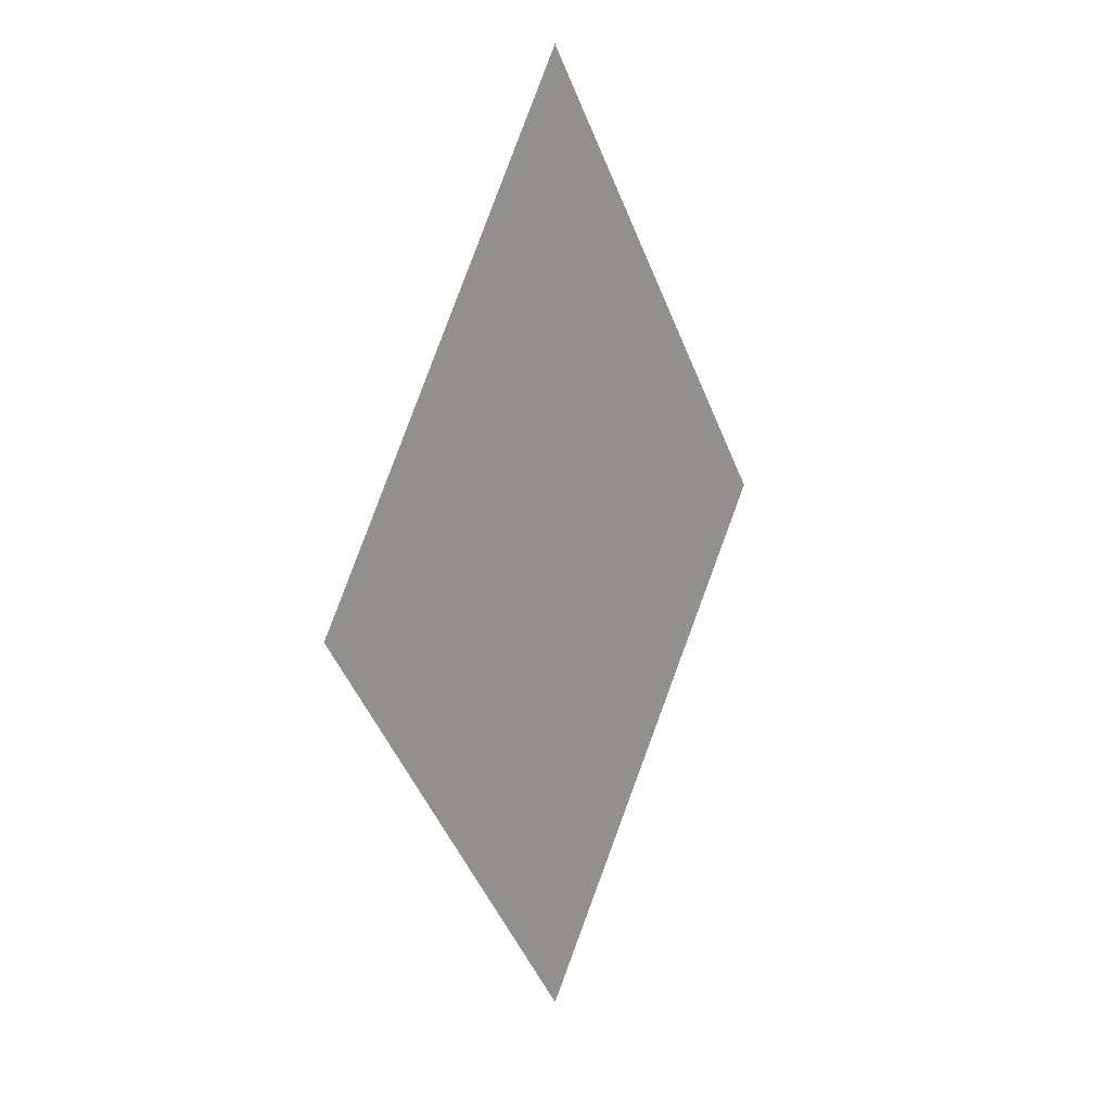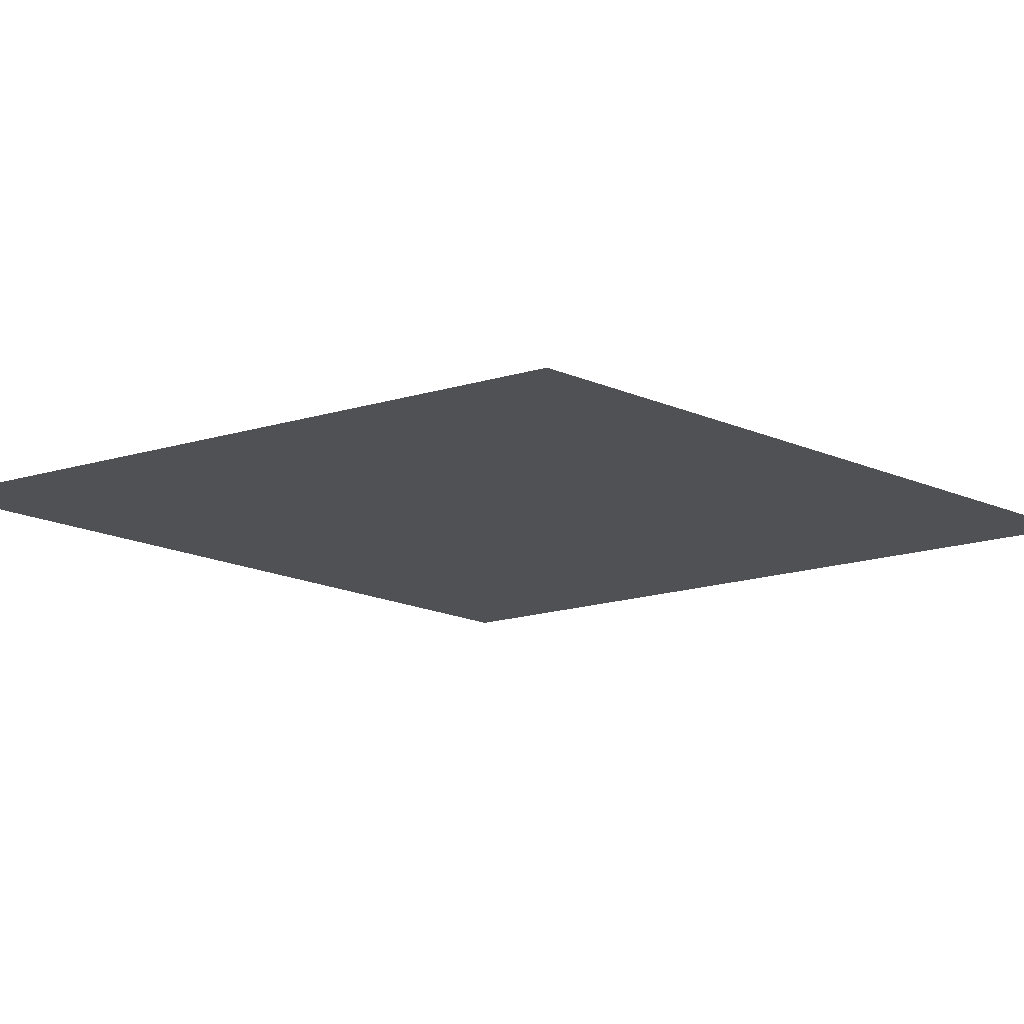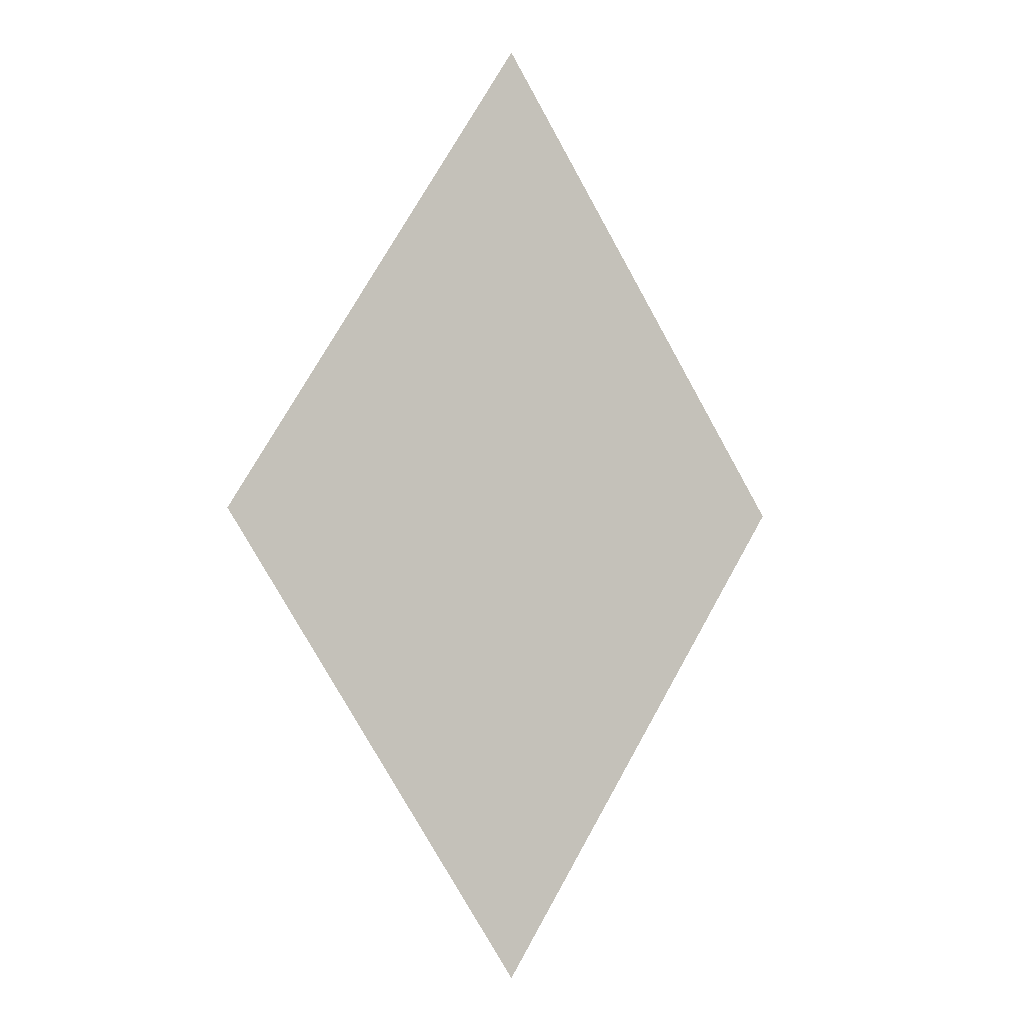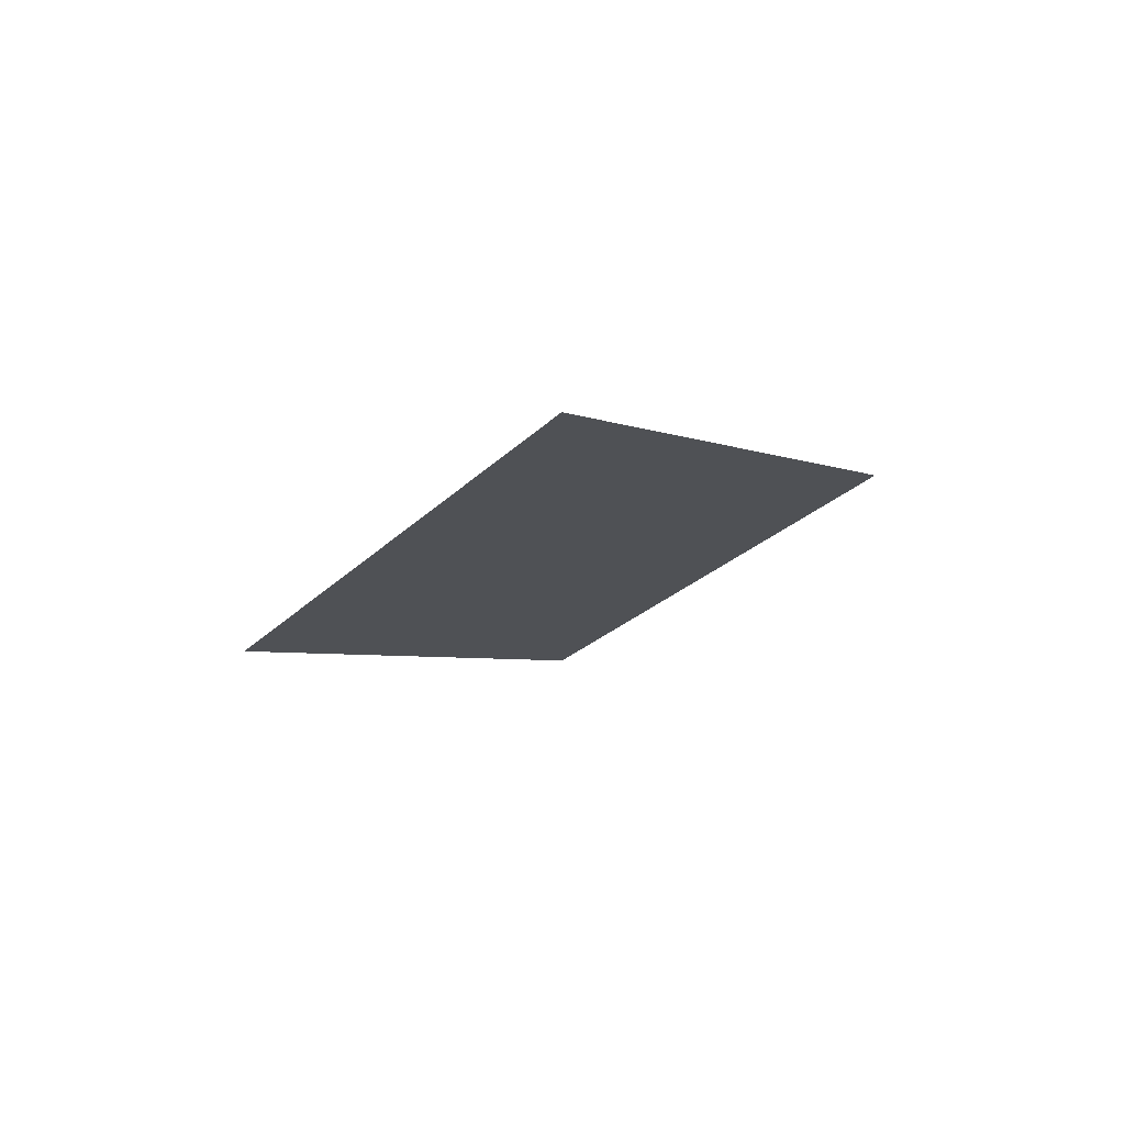
<metadata>
{"format":"obj","ext":"obj","renderer":"f3d","projection":"perspective","resolution":1024,"background":"white","views":[{"elev":18.3,"azim":-50.1,"up":"+Z"},{"elev":-20.2,"azim":-94.8,"up":"+Y"},{"elev":-1.9,"azim":-26.8,"up":"+Z"},{"elev":76.5,"azim":-16.0,"up":"+Z"}]}
</metadata>
<code>
g FoamDiamond
v -0.186 0 0.3112
v -0.2067 0 0.2791
v -0.186 0 0.2791
v -0.2326 0 0.2389
v -0.1395 0 0.2791
v -0.1395 0 0.3256
v -0.1768 0 0.3256
v -0.1469 0 0.3721
v -0.1395 0 0.3721
v -0.1395 0 0.3835
v -0.186 0 0.2326
v -0.1395 0 0.2326
v -0.2326 0 0.2326
v -0.2367 0 0.2326
v -0.2326 0 0.186
v -0.2666 0 0.186
v -0.2791 0 0.1667
v -0.186 0 0.186
v -0.1395 0 0.186
v -0.09302 0 0.2791
v -0.09302 0 0.3256
v -0.09302 0 0.2326
v -0.09302 0 0.186
v -0.09302 0 0.3721
v -0.09302 0 0.4186
v -0.1169 0 0.4186
v -0.09302 0 0.4558
v -0.1395 0 0.1395
v -0.09302 0 0.1395
v -0.186 0 0.1395
v -0.2326 0 0.1395
v -0.2791 0 0.1395
v -0.2965 0 0.1395
v -0.3256 0 0.09438
v -0.04651 0 0.4186
v -0.04651 0 0.4651
v -0.087 0 0.4651
v -0.05706 0 0.5116
v -0.04651 0 0.3721
v -0.04651 0 0.5116
v -0.04651 0 0.528
v -0.04651 0 0.3256
v -0.04651 0 0.2791
v -0.04651 0 0.2326
v -0.04651 0 0.186
v -0.04651 0 0.1395
v 0 0 0.4651
v 0 0 0.5116
v 0 0 0.4186
v 0 0 0.5581
v -0.02713 0 0.5581
v 0 0 0.6003
v 0.02725 0 0.5581
v 0.04651 0 0.5283
v 0.04651 0 0.5116
v 0.05731 0 0.5116
v 0.08738 0 0.4651
v 0.04651 0 0.4651
v 0.09302 0 0.4564
v 0.04651 0 0.4186
v 0.09302 0 0.4186
v 0.1174 0 0.4186
v 0.1395 0 0.3844
v 0.1395 0 0.3721
v 0.1475 0 0.3721
v 0.1776 0 0.3256
v 0.09302 0 0.3721
v 0.1395 0 0.3256
v 0.186 0 0.3125
v 0.04651 0 0.3721
v 0.186 0 0.2791
v 0.2076 0 0.2791
v 0.2326 0 0.2405
v 0.09302 0 0.3256
v 0 0 0.3721
v 0.04651 0 0.3256
v 0 0 0.3256
v 0.1395 0 0.2791
v 0.2326 0 0.2326
v 0.2377 0 0.2326
v 0.2678 0 0.186
v 0.09302 0 0.2791
v 0 0 0.2791
v 0.04651 0 0.2791
v 0.186 0 0.2326
v 0.2326 0 0.186
v 0.2791 0 0.1685
v 0 0 0.2326
v 0.1395 0 0.2326
v 0.04651 0 0.2326
v 0.09302 0 0.2326
v 0 0 0.186
v 0.186 0 0.186
v 0.04651 0 0.186
v 0.09302 0 0.186
v 0.1395 0 0.186
v 0 0 0.1395
v 0.04651 0 0.1395
v 0.09302 0 0.1395
v 0.1395 0 0.1395
v 0.186 0 0.1395
v 0.2326 0 0.1395
v 0.2791 0 0.1395
v 0.2978 0 0.1395
v 0.3256 0 0.09658
v 0.3256 0 0.09302
v 0.3279 0 0.09302
v 0.3579 0 0.04651
v 0.2791 0 0.09302
v 0.3256 0 0.04651
v 0.3721 0 0.02462
v 0.2326 0 0.09302
v 0.186 0 0.09302
v 0.2791 0 0.04651
v 0.3721 0 0
v 0.388 0 0
v 0.3721 0 -0.0246
v 0.3256 0 0
v 0.3579 0 -0.04651
v 0.2326 0 0.04651
v 0.1395 0 0.09302
v 0.3256 0 -0.04651
v 0.3278 0 -0.09302
v 0.2791 0 0
v 0.186 0 0.04651
v 0.09302 0 0.09302
v 0.3256 0 -0.09302
v 0.3256 0 -0.0965
v 0.2791 0 -0.04651
v 0.2326 0 0
v 0.2791 0 -0.09302
v 0.2977 0 -0.1395
v 0.1395 0 0.04651
v 0.04651 0 0.09302
v 0.2326 0 -0.04651
v 0.186 0 0
v 0.2791 0 -0.1395
v 0.2791 0 -0.1684
v 0.09302 0 0.04651
v 0 0 0.09302
v 0.1395 0 0
v 0.2326 0 -0.09302
v 0.2326 0 -0.1395
v 0.2677 0 -0.186
v 0.186 0 -0.04651
v 0.04651 0 0.04651
v 0.186 0 -0.09302
v 0.2326 0 -0.186
v 0.2376 0 -0.2326
v 0.1395 0 -0.04651
v 0.09302 0 0
v 0.186 0 -0.1395
v 0.2326 0 -0.2326
v 0.2326 0 -0.2403
v 0.1395 0 -0.09302
v 0.09302 0 -0.04651
v 0.04651 0 0
v 0.186 0 -0.186
v 0.186 0 -0.2326
v 0.2075 0 -0.2791
v 0.1395 0 -0.1395
v 0.09302 0 -0.09302
v 0.1395 0 -0.186
v 0.186 0 -0.2791
v 0.186 0 -0.3122
v 0.1395 0 -0.2326
v 0.1395 0 -0.2791
v 0.1774 0 -0.3256
v 0.09302 0 -0.1395
v 0.04651 0 -0.04651
v 0.09302 0 -0.186
v 0.04651 0 -0.09302
v 0.1395 0 -0.3256
v 0.1473 0 -0.3721
v 0.09302 0 -0.2326
v 0.04651 0 -0.1395
v 0.1395 0 -0.3721
v 0.1395 0 -0.3841
v 0.09302 0 -0.2791
v 0.04651 0 -0.186
v 0.09302 0 -0.3721
v 0.1172 0 -0.4186
v 0.09302 0 -0.3256
v 0.04651 0 -0.2326
v 0.04651 0 -0.2791
v 0.09302 0 -0.4186
v 0.09302 0 -0.456
v 0.04651 0 -0.3256
v 0.04651 0 -0.4186
v 0.08713 0 -0.4651
v 0.04651 0 -0.3721
v 0.04651 0 -0.4651
v 0.05704 0 -0.5116
v 0.04651 0 -0.5116
v 0.04651 0 -0.5279
v 0 0 -0.5116
v 0.02696 0 -0.5581
v 0 0 -0.4651
v 0 0 -0.4186
v 0 0 -0.3721
v 0 0 -0.3256
v 0 0 -0.5581
v 0 0 -0.5998
v -0.02684 0 -0.5581
v -0.04651 0 -0.5276
v -0.04651 0 -0.5116
v -0.0568 0 -0.5116
v -0.08675 0 -0.4651
v -0.04651 0 -0.4651
v -0.09302 0 -0.4554
v -0.04651 0 -0.4186
v -0.04651 0 -0.3721
v -0.09302 0 -0.4186
v -0.1167 0 -0.4186
v -0.1395 0 -0.3832
v -0.09302 0 -0.3721
v -0.04651 0 -0.3256
v -0.1395 0 -0.3721
v -0.1467 0 -0.3721
v -0.1766 0 -0.3256
v -0.1395 0 -0.3256
v -0.186 0 -0.3109
v -0.09302 0 -0.3256
v -0.1395 0 -0.2791
v -0.09302 0 -0.2791
v -0.04651 0 -0.2791
v -0.186 0 -0.2791
v -0.2066 0 -0.2791
v -0.2326 0 -0.2387
v -0.186 0 -0.2326
v -0.1395 0 -0.2326
v 0 0 -0.2791
v -0.09302 0 -0.2326
v 0 0 -0.2326
v -0.04651 0 -0.2326
v 0 0 -0.186
v -0.04651 0 -0.186
v -0.09302 0 -0.186
v -0.1395 0 -0.186
v 0 0 -0.1395
v -0.04651 0 -0.1395
v -0.09302 0 -0.1395
v 0 0 -0.09302
v -0.04651 0 -0.09302
v 0 0 -0.04651
v -0.186 0 -0.186
v -0.1395 0 -0.1395
v -0.09302 0 -0.09302
v -0.04651 0 -0.04651
v 0 0 0
v -0.186 0 -0.1395
v -0.1395 0 -0.09302
v -0.09302 0 -0.04651
v -0.04651 0 0
v 0 0 0.04651
v -0.04651 0 0.04651
v -0.04651 0 0.09302
v -0.09302 0 0.09302
v -0.09302 0 0
v -0.09302 0 0.04651
v -0.1395 0 0.09302
v -0.1395 0 0.04651
v -0.186 0 0.09302
v -0.1395 0 0
v -0.2326 0 0.09302
v -0.186 0 0.04651
v -0.1395 0 -0.04651
v -0.2791 0 0.09302
v -0.186 0 0
v -0.2326 0 0.04651
v -0.186 0 -0.04651
v -0.3256 0 0.09302
v -0.3265 0 0.09302
v -0.2791 0 0.04651
v -0.2326 0 0
v -0.3256 0 0.04651
v -0.3564 0 0.04651
v -0.3721 0 0.0221
v -0.186 0 -0.09302
v -0.2791 0 0
v -0.2326 0 -0.04651
v -0.3256 0 0
v -0.2326 0 -0.09302
v -0.2791 0 -0.04651
v -0.2326 0 -0.1395
v -0.2791 0 -0.09302
v -0.3721 0 0
v -0.3863 0 0
v -0.3721 0 -0.02208
v -0.3256 0 -0.04651
v -0.3564 0 -0.04651
v -0.3256 0 -0.09302
v -0.3264 0 -0.09302
v -0.3256 0 -0.0943
v -0.2791 0 -0.1395
v -0.2964 0 -0.1395
v -0.2791 0 -0.1665
v -0.2326 0 -0.186
v -0.2665 0 -0.186
v -0.2326 0 -0.2326
v -0.2365 0 -0.2326
g FoamDiamond_0
f 3 2 1
f 4 2 3
f 5 3 1
f 1 6 5
f 1 7 6
f 6 7 8
f 9 6 8
f 9 8 10
f 4 3 11
f 5 12 3
f 12 11 3
f 11 13 4
f 13 14 4
f 13 15 14
f 15 16 14
f 17 16 15
f 11 18 13
f 18 15 13
f 12 19 11
f 19 18 11
f 20 5 6
f 21 6 9
f 21 20 6
f 22 12 5
f 20 22 5
f 23 19 12
f 22 23 12
f 24 21 9
f 24 9 10
f 10 25 24
f 10 26 25
f 25 26 27
f 19 28 18
f 23 29 19
f 29 28 19
f 28 30 18
f 18 30 15
f 30 31 15
f 17 15 31
f 31 32 17
f 32 33 17
f 34 33 32
f 35 25 27
f 27 36 35
f 27 37 36
f 36 37 38
f 35 39 25
f 39 24 25
f 40 36 38
f 40 38 41
f 39 42 24
f 42 21 24
f 42 43 21
f 43 20 21
f 43 44 20
f 44 22 20
f 44 45 22
f 45 23 22
f 45 46 23
f 46 29 23
f 47 36 40
f 48 47 40
f 48 40 41
f 47 49 36
f 49 35 36
f 41 50 48
f 41 51 50
f 50 51 52
f 50 52 53
f 50 53 54
f 50 54 55
f 55 48 50
f 55 54 56
f 55 56 57
f 55 58 48
f 58 55 57
f 58 47 48
f 58 57 59
f 58 60 47
f 60 49 47
f 58 59 61
f 61 60 58
f 61 59 62
f 61 62 63
f 61 63 64
f 64 63 65
f 64 65 66
f 61 67 60
f 64 67 61
f 68 64 66
f 64 68 67
f 68 66 69
f 60 70 49
f 67 70 60
f 68 69 71
f 71 69 72
f 71 72 73
f 68 74 67
f 67 74 70
f 70 75 49
f 49 75 35
f 75 39 35
f 70 76 75
f 74 76 70
f 75 77 39
f 76 77 75
f 77 42 39
f 68 78 74
f 71 78 68
f 71 73 79
f 79 73 80
f 79 80 81
f 74 82 76
f 78 82 74
f 77 83 42
f 83 43 42
f 76 84 77
f 82 84 76
f 84 83 77
f 71 85 78
f 79 85 71
f 86 79 81
f 79 86 85
f 86 81 87
f 83 88 43
f 88 44 43
f 78 89 82
f 85 89 78
f 84 90 83
f 90 88 83
f 82 91 84
f 89 91 82
f 91 90 84
f 88 92 44
f 92 45 44
f 85 93 89
f 86 93 85
f 90 94 88
f 94 92 88
f 91 95 90
f 95 94 90
f 89 96 91
f 93 96 89
f 96 95 91
f 92 97 45
f 97 46 45
f 94 98 92
f 98 97 92
f 95 99 94
f 99 98 94
f 96 100 95
f 100 99 95
f 93 101 96
f 101 100 96
f 102 101 93
f 86 102 93
f 103 102 86
f 86 87 103
f 103 87 104
f 103 104 105
f 103 105 106
f 106 105 107
f 106 107 108
f 103 109 102
f 106 109 103
f 110 106 108
f 106 110 109
f 110 108 111
f 102 112 101
f 109 112 102
f 101 113 100
f 112 113 101
f 109 114 112
f 110 114 109
f 110 111 115
f 115 111 116
f 115 116 117
f 115 118 110
f 118 115 117
f 110 118 114
f 118 117 119
f 114 120 112
f 112 120 113
f 113 121 100
f 100 121 99
f 119 122 118
f 122 119 123
f 118 124 114
f 114 124 120
f 118 122 124
f 120 125 113
f 113 125 121
f 121 126 99
f 99 126 98
f 127 122 123
f 127 123 128
f 122 129 124
f 122 127 129
f 124 130 120
f 120 130 125
f 124 129 130
f 131 127 128
f 127 131 129
f 131 128 132
f 125 133 121
f 121 133 126
f 126 134 98
f 98 134 97
f 129 135 130
f 129 131 135
f 130 136 125
f 125 136 133
f 130 135 136
f 132 137 131
f 137 132 138
f 133 139 126
f 126 139 134
f 134 140 97
f 97 140 46
f 136 141 133
f 133 141 139
f 131 142 135
f 131 137 142
f 143 137 138
f 137 143 142
f 143 138 144
f 135 145 136
f 135 142 145
f 136 145 141
f 139 146 134
f 134 146 140
f 142 147 145
f 142 143 147
f 144 148 143
f 148 144 149
f 145 150 141
f 145 147 150
f 141 151 139
f 139 151 146
f 141 150 151
f 143 152 147
f 143 148 152
f 153 148 149
f 153 149 154
f 147 155 150
f 147 152 155
f 150 156 151
f 150 155 156
f 151 157 146
f 151 156 157
f 148 153 158
f 148 158 152
f 159 153 154
f 153 159 158
f 159 154 160
f 152 161 155
f 152 158 161
f 155 162 156
f 155 161 162
f 158 163 161
f 158 159 163
f 160 164 159
f 164 160 165
f 159 164 166
f 159 166 163
f 167 164 165
f 164 167 166
f 167 165 168
f 161 163 169
f 161 169 162
f 156 162 170
f 156 170 157
f 163 166 171
f 163 171 169
f 162 169 172
f 162 172 170
f 168 173 167
f 173 168 174
f 166 167 175
f 166 175 171
f 169 171 176
f 169 176 172
f 177 173 174
f 177 174 178
f 167 173 179
f 167 179 175
f 171 175 180
f 171 180 176
f 181 177 178
f 181 178 182
f 173 177 183
f 173 183 179
f 177 181 183
f 175 179 184
f 175 184 180
f 179 183 185
f 179 185 184
f 182 186 181
f 186 182 187
f 183 181 188
f 183 188 185
f 189 186 187
f 189 187 190
f 181 186 191
f 181 191 188
f 186 189 191
f 190 192 189
f 192 190 193
f 194 192 193
f 194 193 195
f 196 194 195
f 196 195 197
f 192 194 198
f 194 196 198
f 189 192 199
f 192 198 199
f 191 189 200
f 189 199 200
f 188 191 201
f 191 200 201
f 197 202 196
f 202 197 203
f 202 203 204
f 202 204 205
f 205 196 202
f 205 206 196
f 206 205 207
f 206 207 208
f 196 206 209
f 209 206 208
f 198 196 209
f 209 208 210
f 198 209 211
f 210 211 209
f 199 198 211
f 200 199 212
f 199 211 212
f 210 213 211
f 213 210 214
f 213 214 215
f 211 213 216
f 215 216 213
f 212 211 216
f 200 212 217
f 201 200 217
f 215 218 216
f 218 215 219
f 218 219 220
f 221 218 220
f 216 218 221
f 221 220 222
f 212 216 223
f 223 216 221
f 217 212 223
f 222 224 221
f 223 221 224
f 217 223 225
f 225 223 224
f 201 217 226
f 226 217 225
f 222 227 224
f 227 222 228
f 227 228 229
f 224 227 230
f 229 230 227
f 225 224 231
f 231 224 230
f 232 201 226
f 188 201 232
f 185 188 232
f 226 225 233
f 233 225 231
f 185 232 234
f 184 185 234
f 232 226 235
f 235 226 233
f 234 232 235
f 184 234 236
f 180 184 236
f 234 235 237
f 236 234 237
f 235 233 238
f 237 235 238
f 233 231 239
f 238 233 239
f 180 236 240
f 176 180 240
f 236 237 241
f 240 236 241
f 237 238 242
f 241 237 242
f 176 240 243
f 172 176 243
f 240 241 244
f 243 240 244
f 172 243 245
f 170 172 245
f 239 231 246
f 231 230 246
f 238 239 247
f 242 238 247
f 241 242 248
f 244 241 248
f 243 244 249
f 245 243 249
f 170 245 250
f 157 170 250
f 239 246 251
f 247 239 251
f 242 247 252
f 248 242 252
f 244 248 253
f 249 244 253
f 245 249 254
f 250 245 254
f 157 250 255
f 146 157 255
f 146 255 140
f 255 250 256
f 250 254 256
f 140 255 257
f 255 256 257
f 140 257 46
f 46 257 29
f 257 258 29
f 257 256 258
f 29 258 28
f 254 249 259
f 249 253 259
f 256 254 260
f 256 260 258
f 254 259 260
f 258 261 28
f 258 260 261
f 28 261 30
f 260 259 262
f 260 262 261
f 261 263 30
f 261 262 263
f 30 263 31
f 259 253 264
f 259 264 262
f 263 265 31
f 31 265 32
f 262 266 263
f 262 264 266
f 263 266 265
f 253 267 264
f 253 248 267
f 248 252 267
f 265 268 32
f 34 32 268
f 264 269 266
f 264 267 269
f 266 270 265
f 265 270 268
f 266 269 270
f 267 252 271
f 267 271 269
f 268 272 34
f 272 273 34
f 270 274 268
f 268 274 272
f 269 275 270
f 269 271 275
f 270 275 274
f 272 276 273
f 274 276 272
f 276 277 273
f 278 277 276
f 252 279 271
f 252 247 279
f 247 251 279
f 275 280 274
f 274 280 276
f 271 281 275
f 271 279 281
f 275 281 280
f 278 276 282
f 280 282 276
f 279 251 283
f 279 283 281
f 281 284 280
f 280 284 282
f 281 283 284
f 251 285 283
f 251 246 285
f 283 286 284
f 283 285 286
f 282 287 278
f 287 288 278
f 287 289 288
f 289 287 282
f 284 290 282
f 289 282 290
f 284 286 290
f 290 291 289
f 290 292 291
f 286 292 290
f 292 293 291
f 292 294 293
f 294 292 286
f 294 286 295
f 285 295 286
f 295 296 294
f 295 297 296
f 297 295 285
f 297 285 298
f 246 298 285
f 298 299 297
f 246 230 298
f 298 300 299
f 230 300 298
f 300 301 299
f 229 300 230
f 300 229 301

</code>
